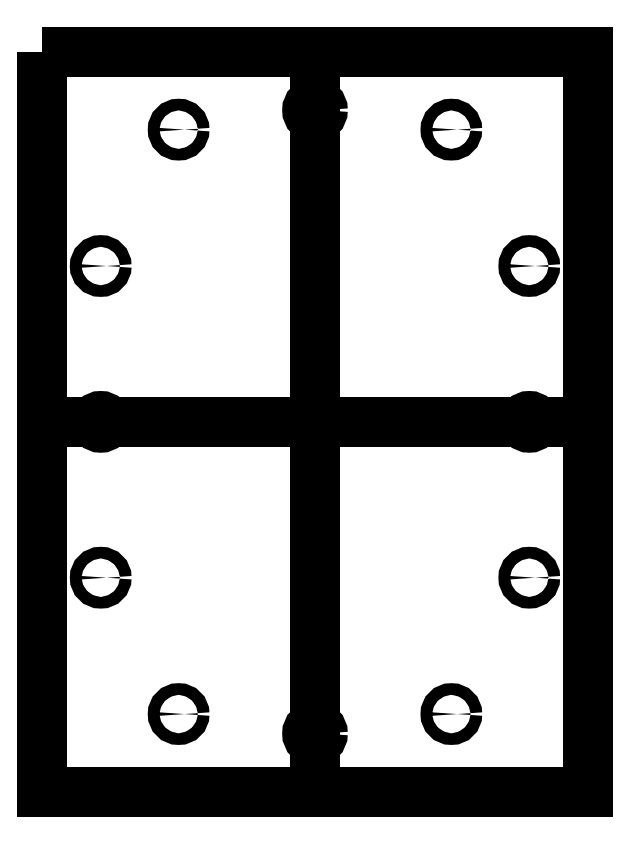
<metadata>
{"format":"dxf","ext":"dxf","renderer":"ezdxf+matplotlib","layout":"modelspace","background":"white","min_lineweight":24,"dpi":150}
</metadata>
<code>
0
SECTION
2
ENTITIES
0
LWPOLYLINE
8
0
90
4
70
1
43
0
10
-11.83
20
117.5
10
128.2
20
117.5
10
128.2
20
-72.48
10
-11.83
20
-72.48
0
LINE
8
0
10
58.17
20
117.5
30
0
11
58.17
21
-72.48
31
0
0
LINE
8
0
10
128.2
20
22.52
30
0
11
-11.83
21
22.52
31
0
0
CIRCLE
8
0
10
58.17
20
-57.48
30
0
40
2
210
0
220
0
230
1
0
CIRCLE
8
0
10
58.17
20
102.5
30
0
40
2
210
0
220
0
230
1
0
CIRCLE
8
0
10
93.17
20
-52.48
30
0
40
1.5
210
0
220
0
230
1
0
CIRCLE
8
0
10
113.2
20
-17.48
30
0
40
1.5
210
0
220
0
230
1
0
CIRCLE
8
0
10
113.2
20
22.52
30
0
40
1.5
210
0
220
0
230
1
0
CIRCLE
8
0
10
93.17
20
97.52
30
0
40
1.5
210
0
220
0
230
1
0
CIRCLE
8
0
10
113.2
20
62.52
30
0
40
1.5
210
0
220
0
230
1
0
CIRCLE
8
0
10
23.17
20
97.52
30
0
40
1.5
210
0
220
0
230
1
0
CIRCLE
8
0
10
3.169
20
62.52
30
0
40
1.5
210
0
220
0
230
1
0
CIRCLE
8
0
10
3.169
20
22.52
30
0
40
1.5
210
0
220
0
230
1
0
CIRCLE
8
0
10
3.169
20
-17.48
30
0
40
1.5
210
0
220
0
230
1
0
CIRCLE
8
0
10
23.17
20
-52.48
30
0
40
1.5
210
0
220
0
230
1
0
ENDSEC
0
EOF

</code>
